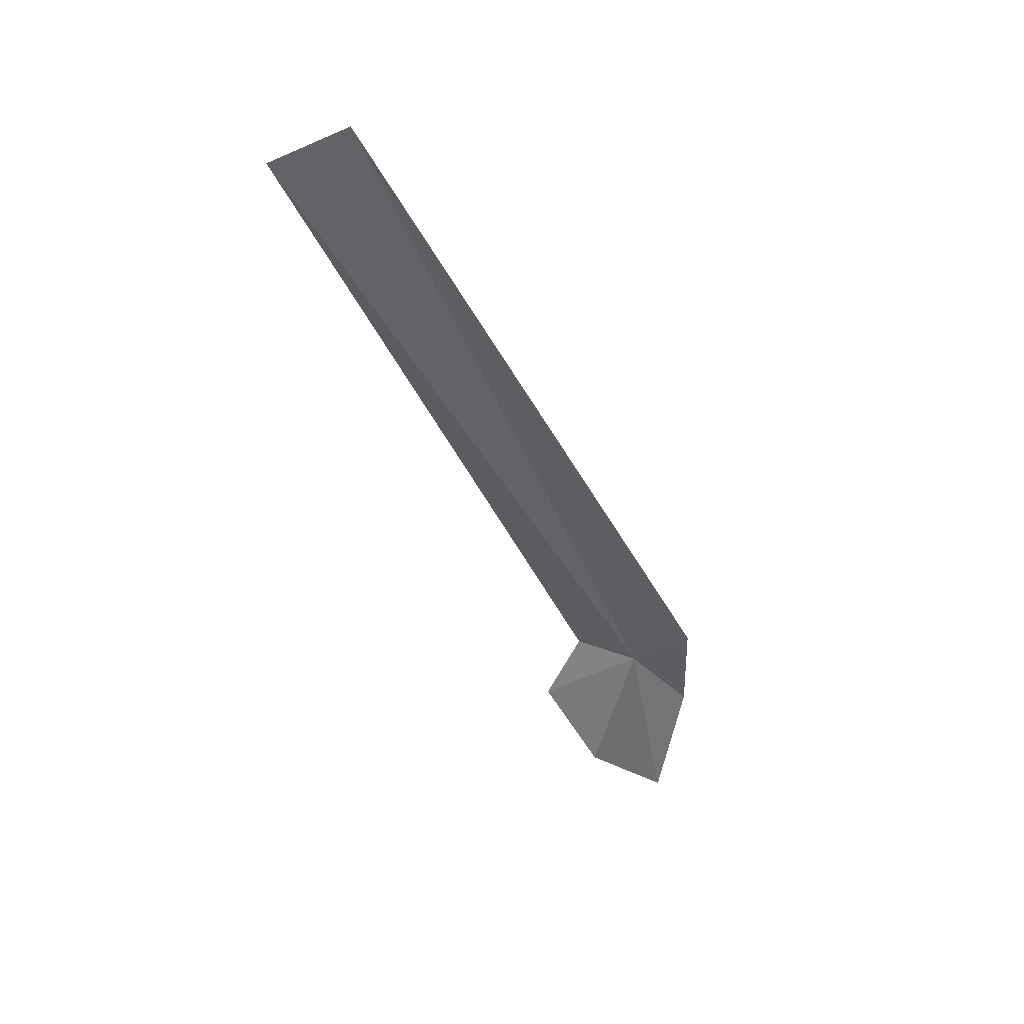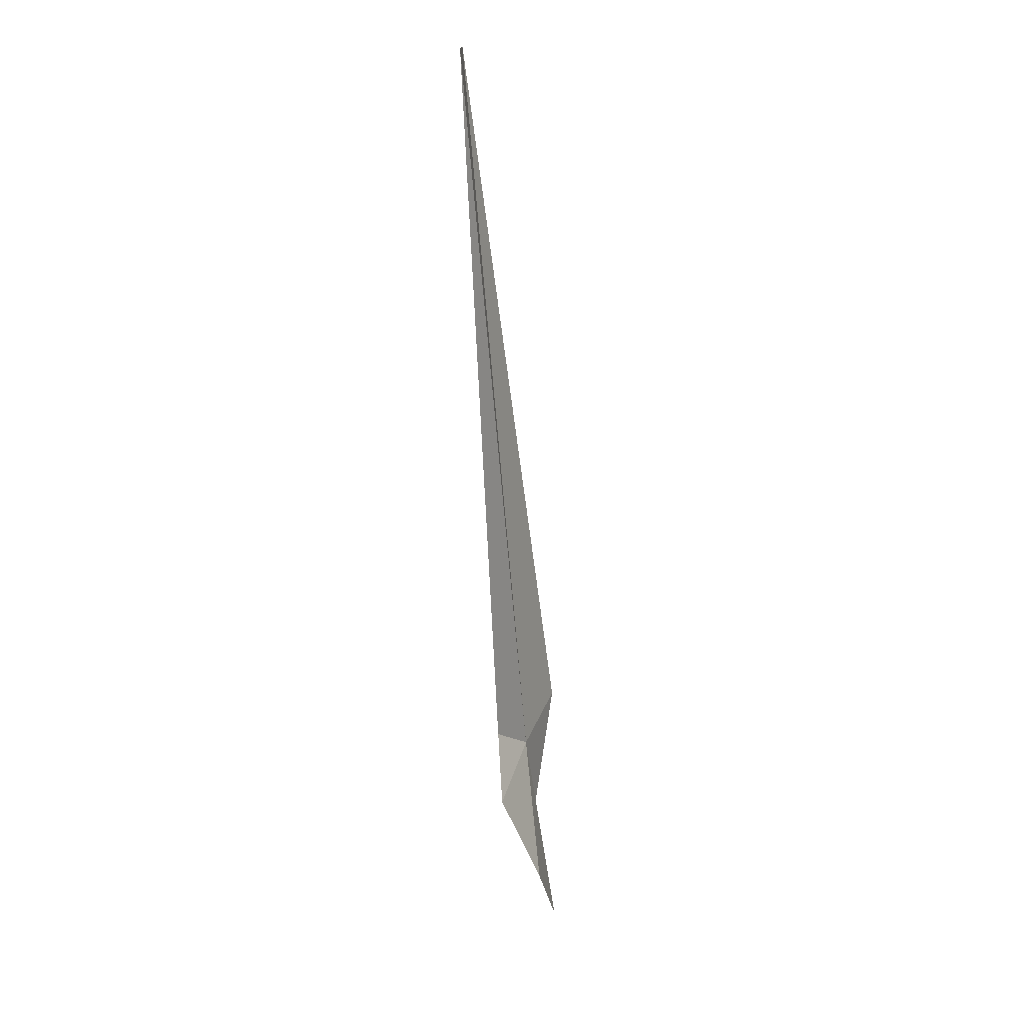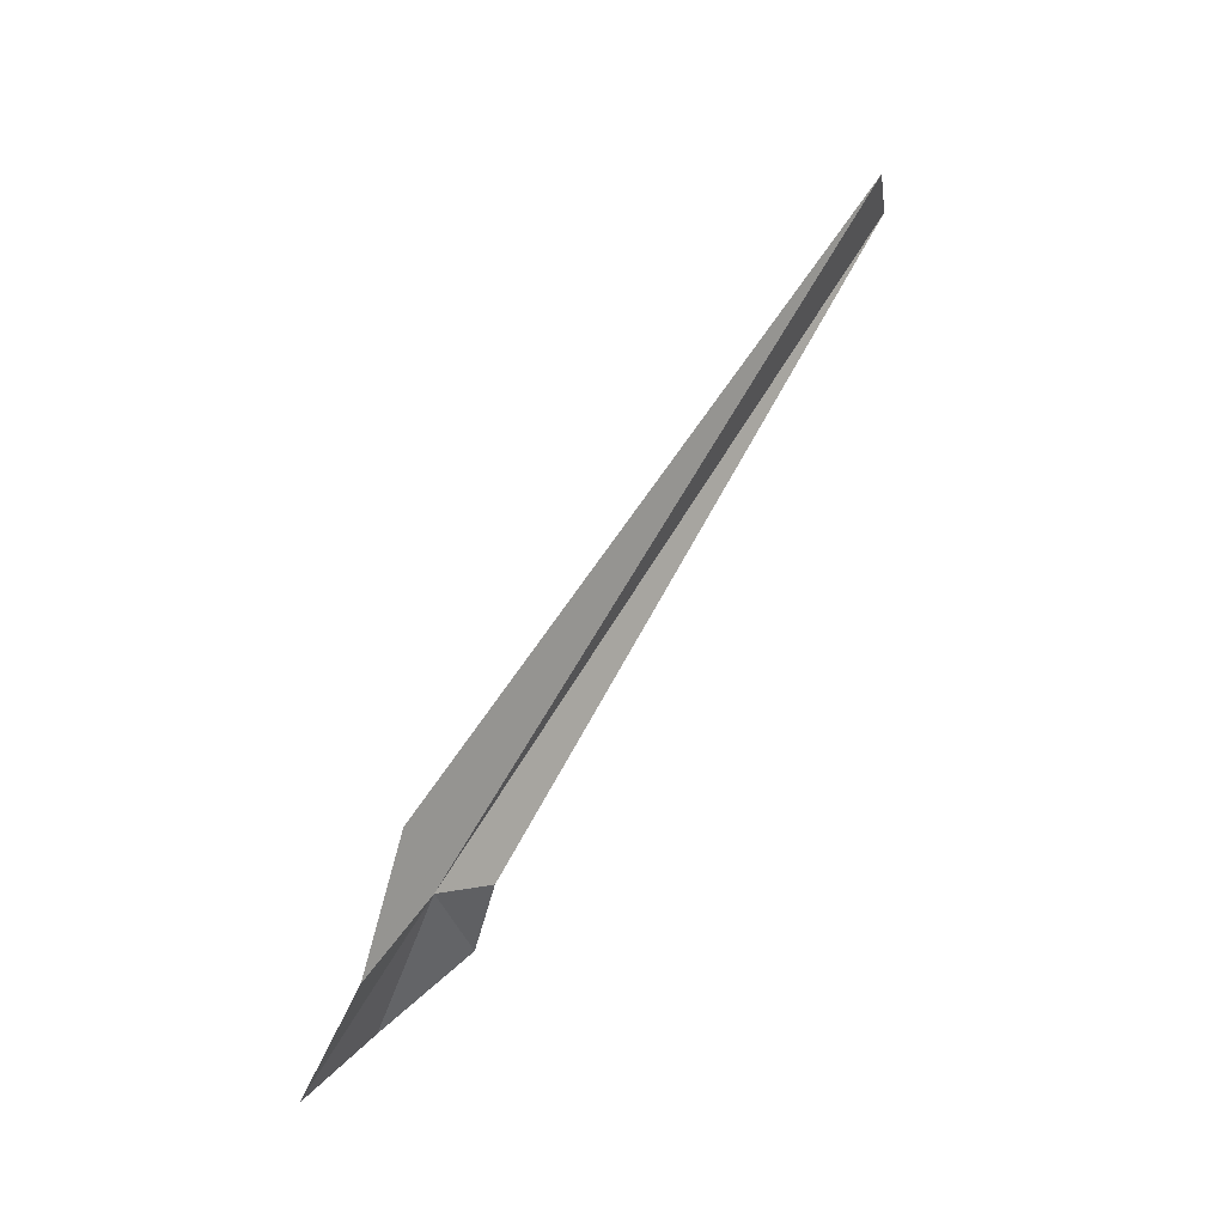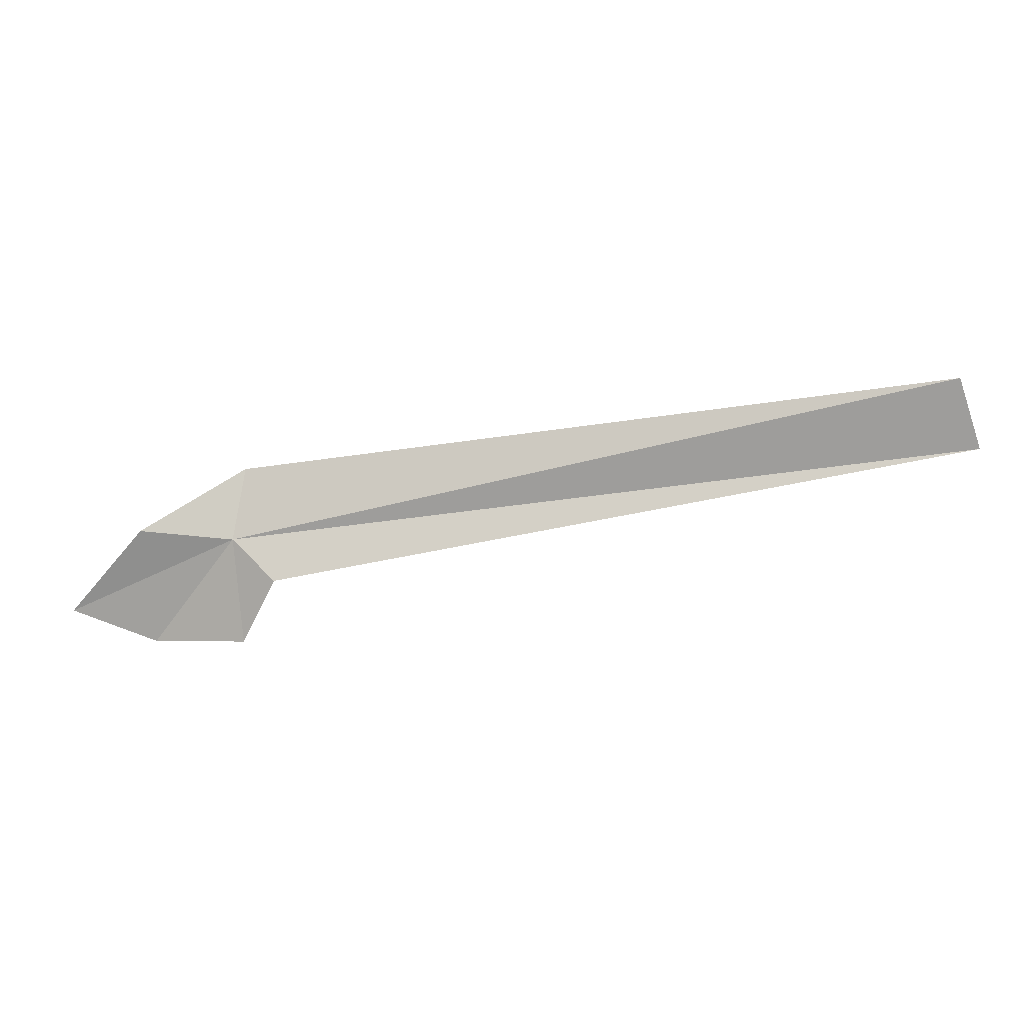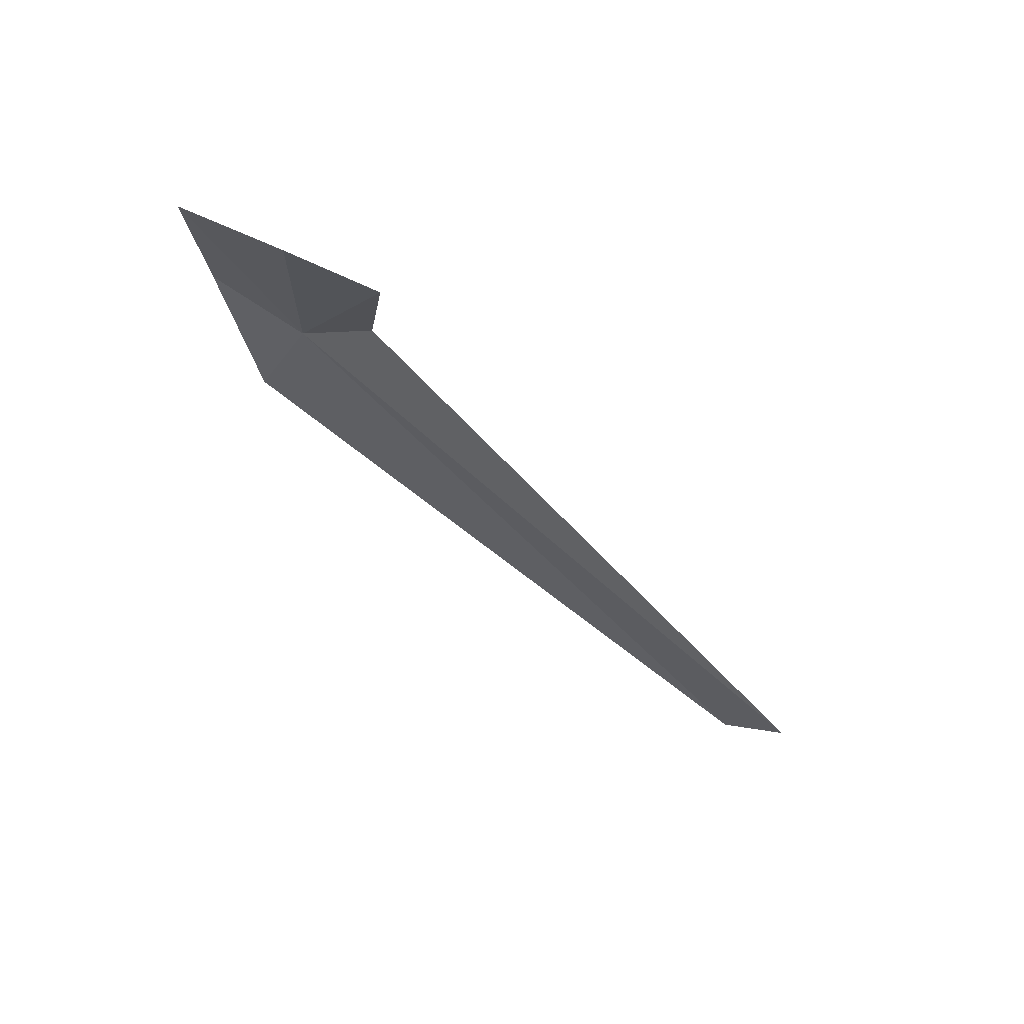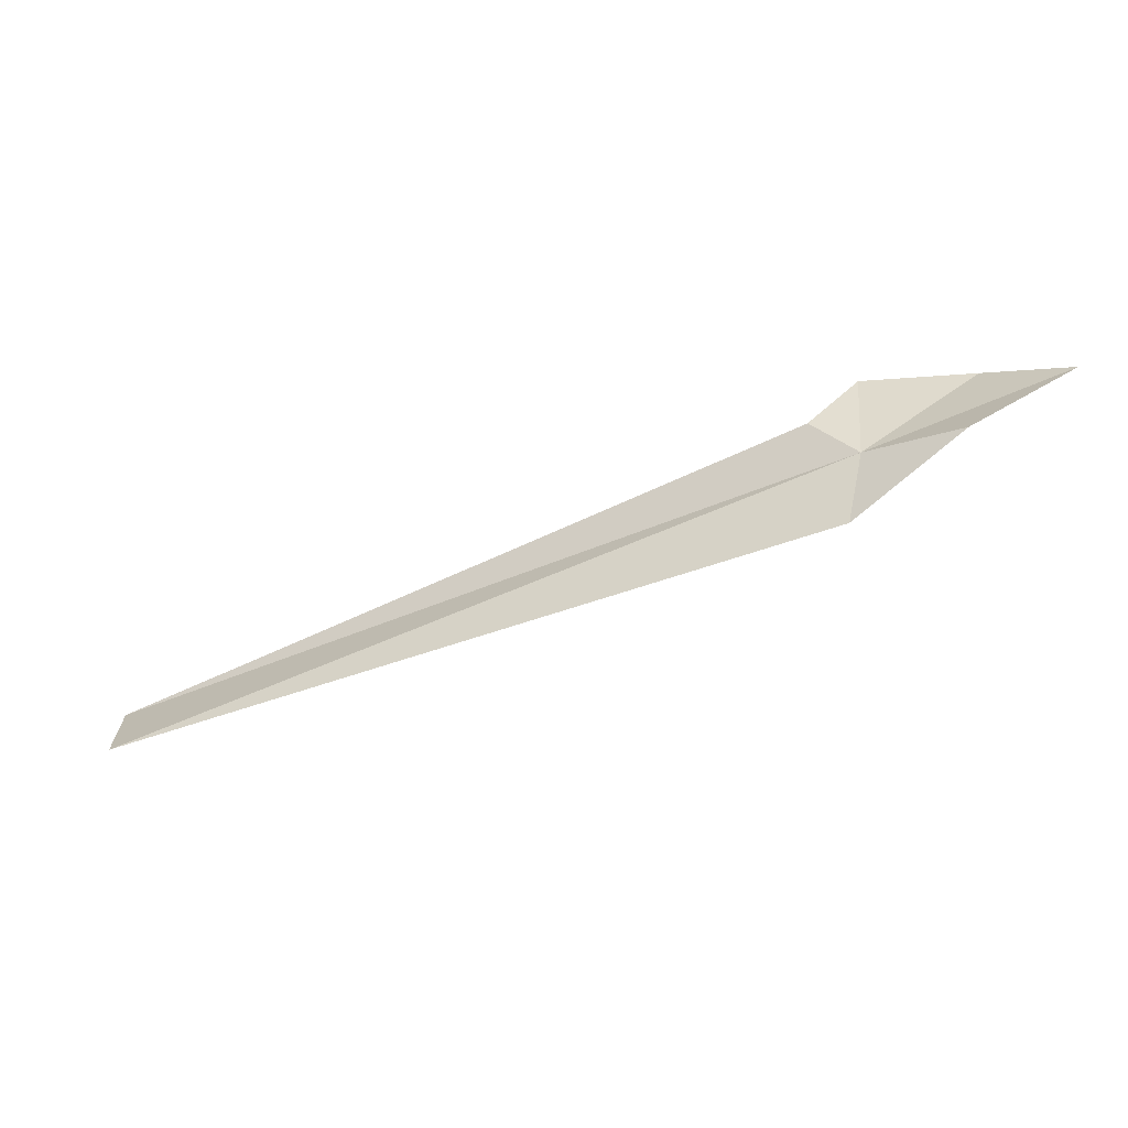
<metadata>
{"format":"obj","ext":"obj","renderer":"f3d","projection":"perspective","resolution":1024,"background":"white","views":[{"elev":-70.6,"azim":128.7,"up":"+Z"},{"elev":-54.5,"azim":121.1,"up":"+Y"},{"elev":56.6,"azim":-32.1,"up":"+Y"},{"elev":17.4,"azim":29.5,"up":"+Y"},{"elev":-10.4,"azim":-34.3,"up":"+Z"},{"elev":30.5,"azim":-163.2,"up":"+Z"}]}
</metadata>
<code>
v -1.834 -0.648 -0.05439
v -1.759 -0.6971 -0.04997
v -0.8873 -0.4961 -0.5226
v -1.84 -0.5541 -0.09933
v -1.957 -0.639 0.001934
v -0.9171 -0.3947 -0.5047
v -1.948 -0.8114 -0.008447
v -2.067 -0.7713 0.0343
v -1.803 -0.792 -0.03065
f 1 6 3
f 1 4 6
f 1 8 5
f 1 2 9
f 1 9 7
f 1 3 2
f 1 5 4
f 1 7 8

</code>
